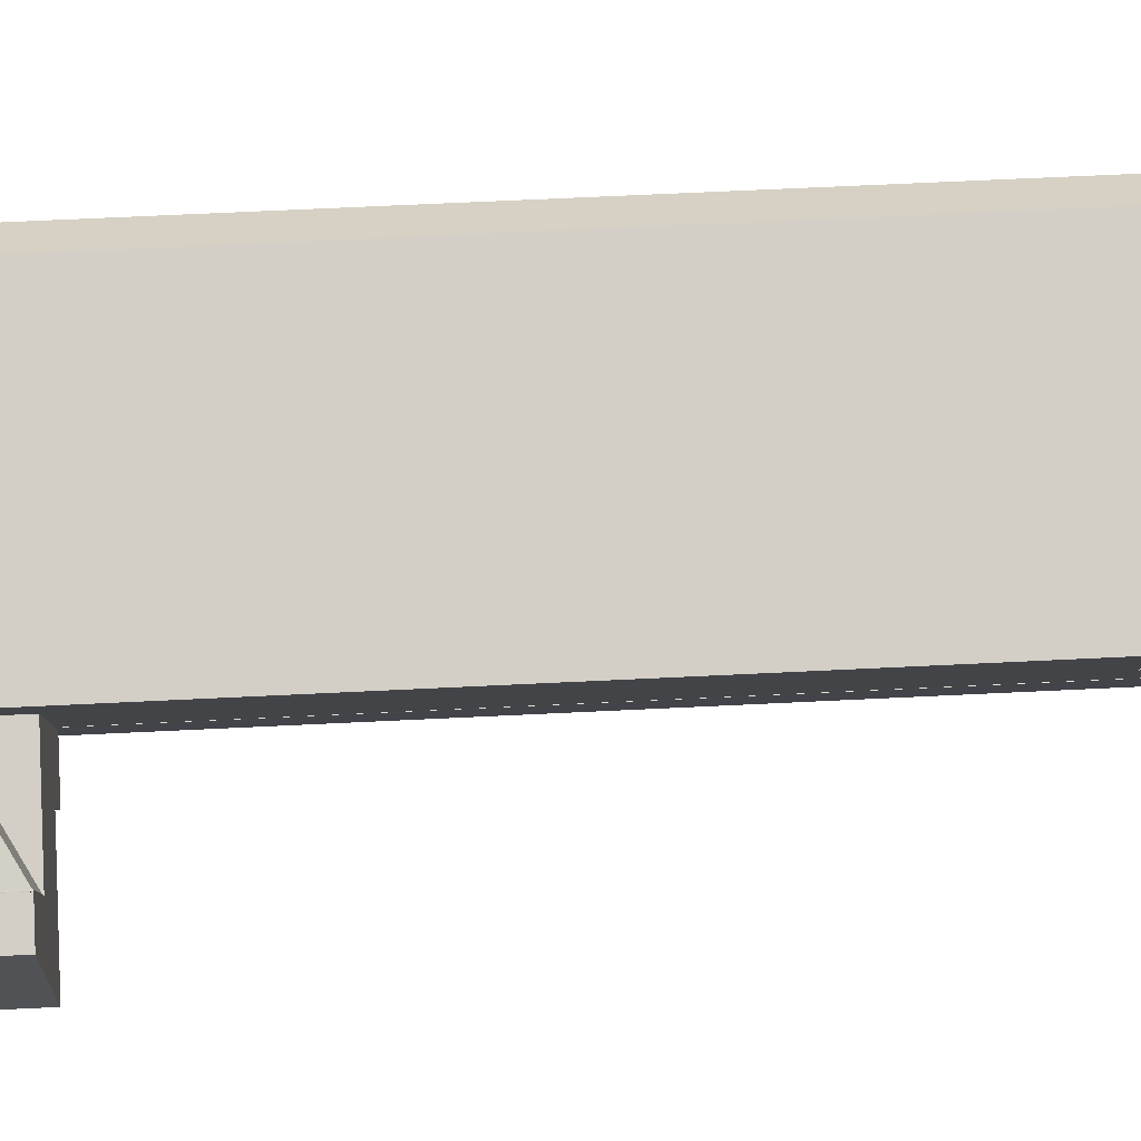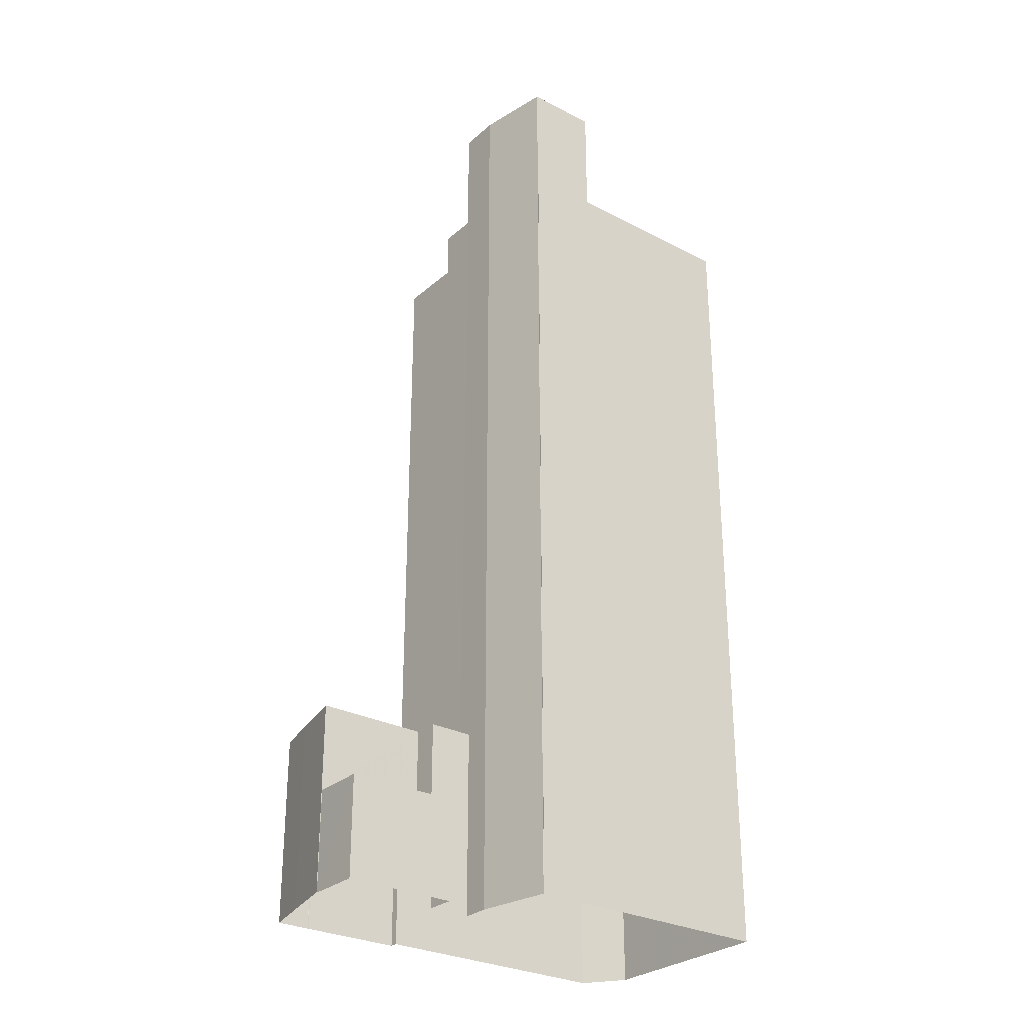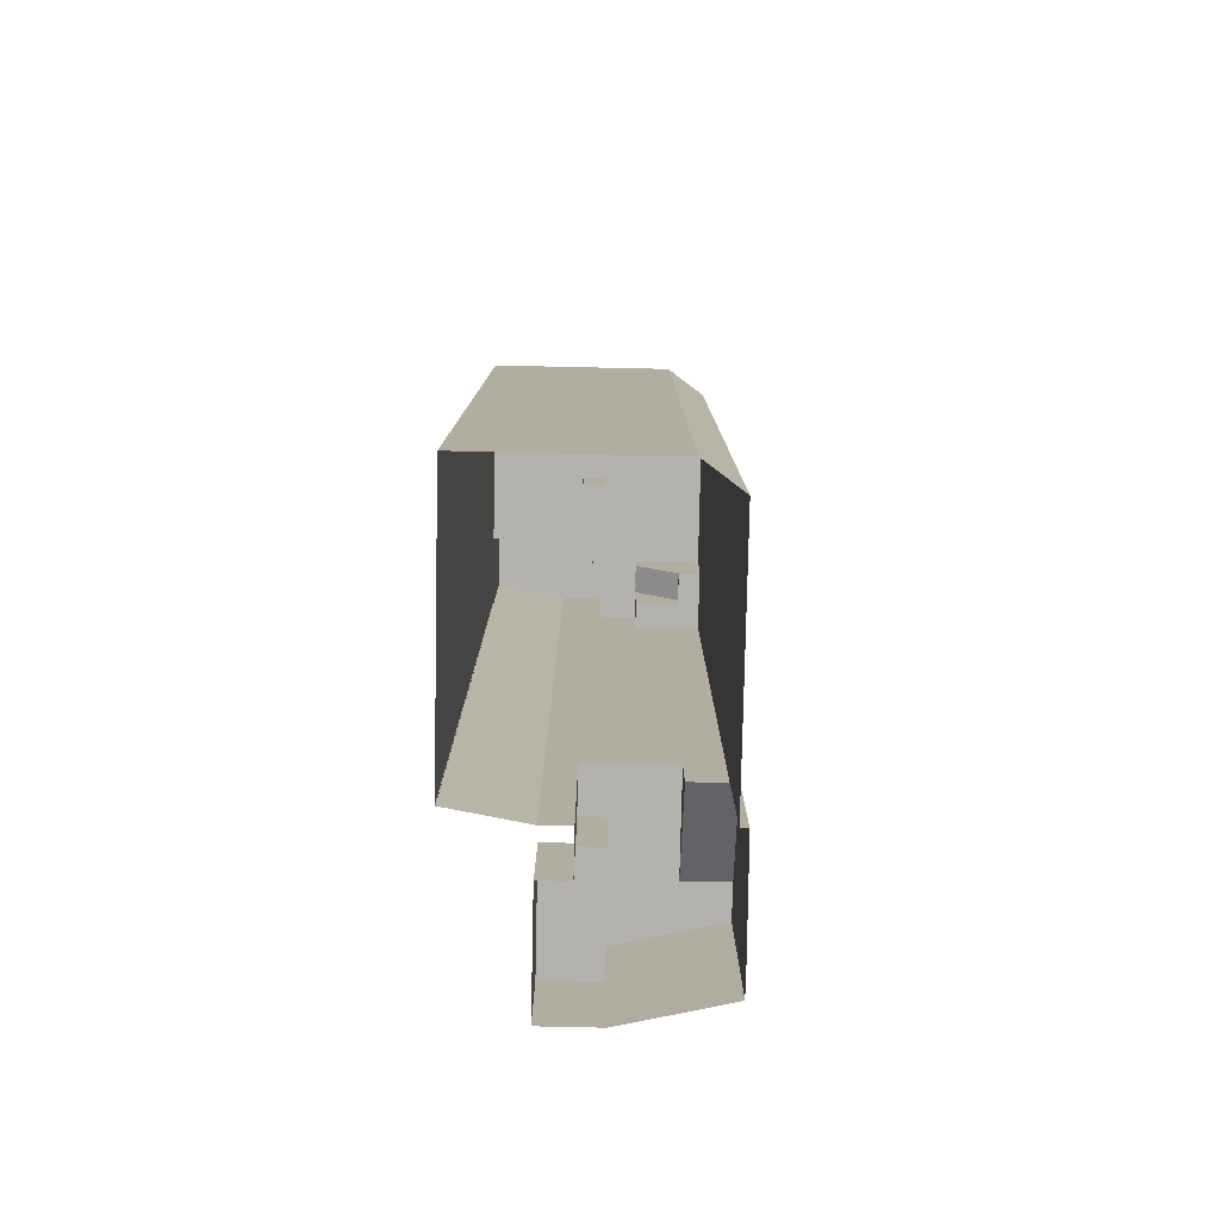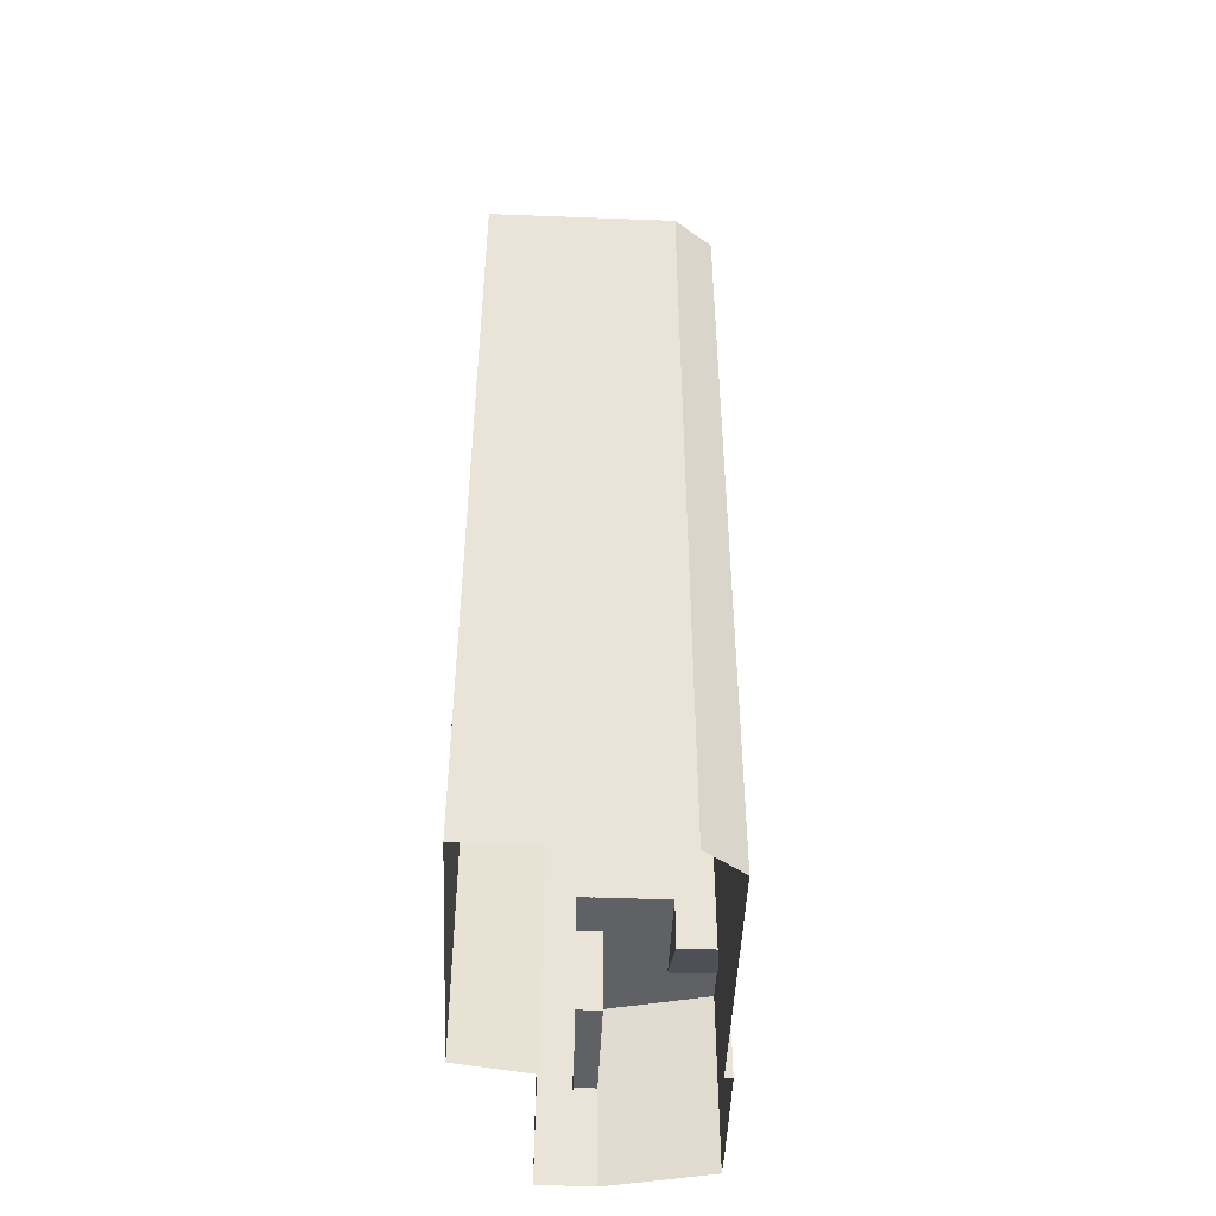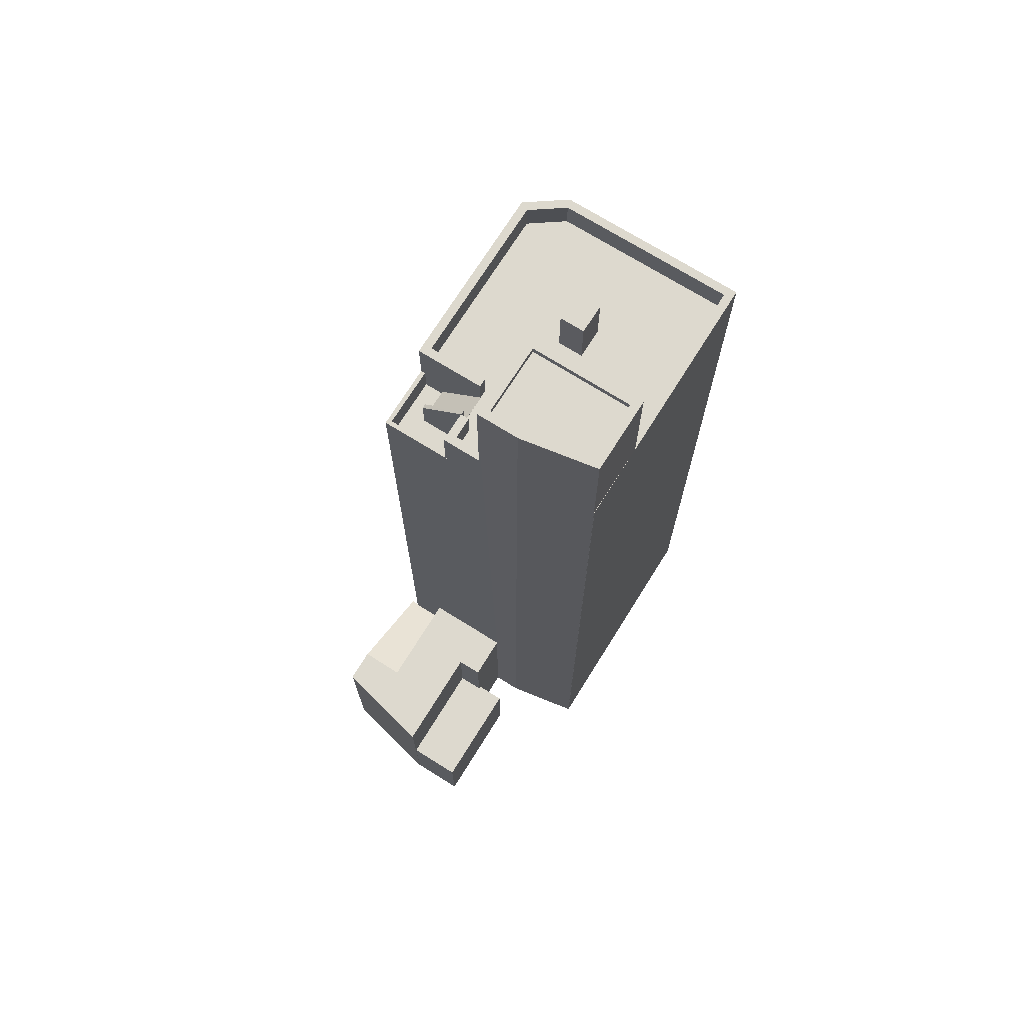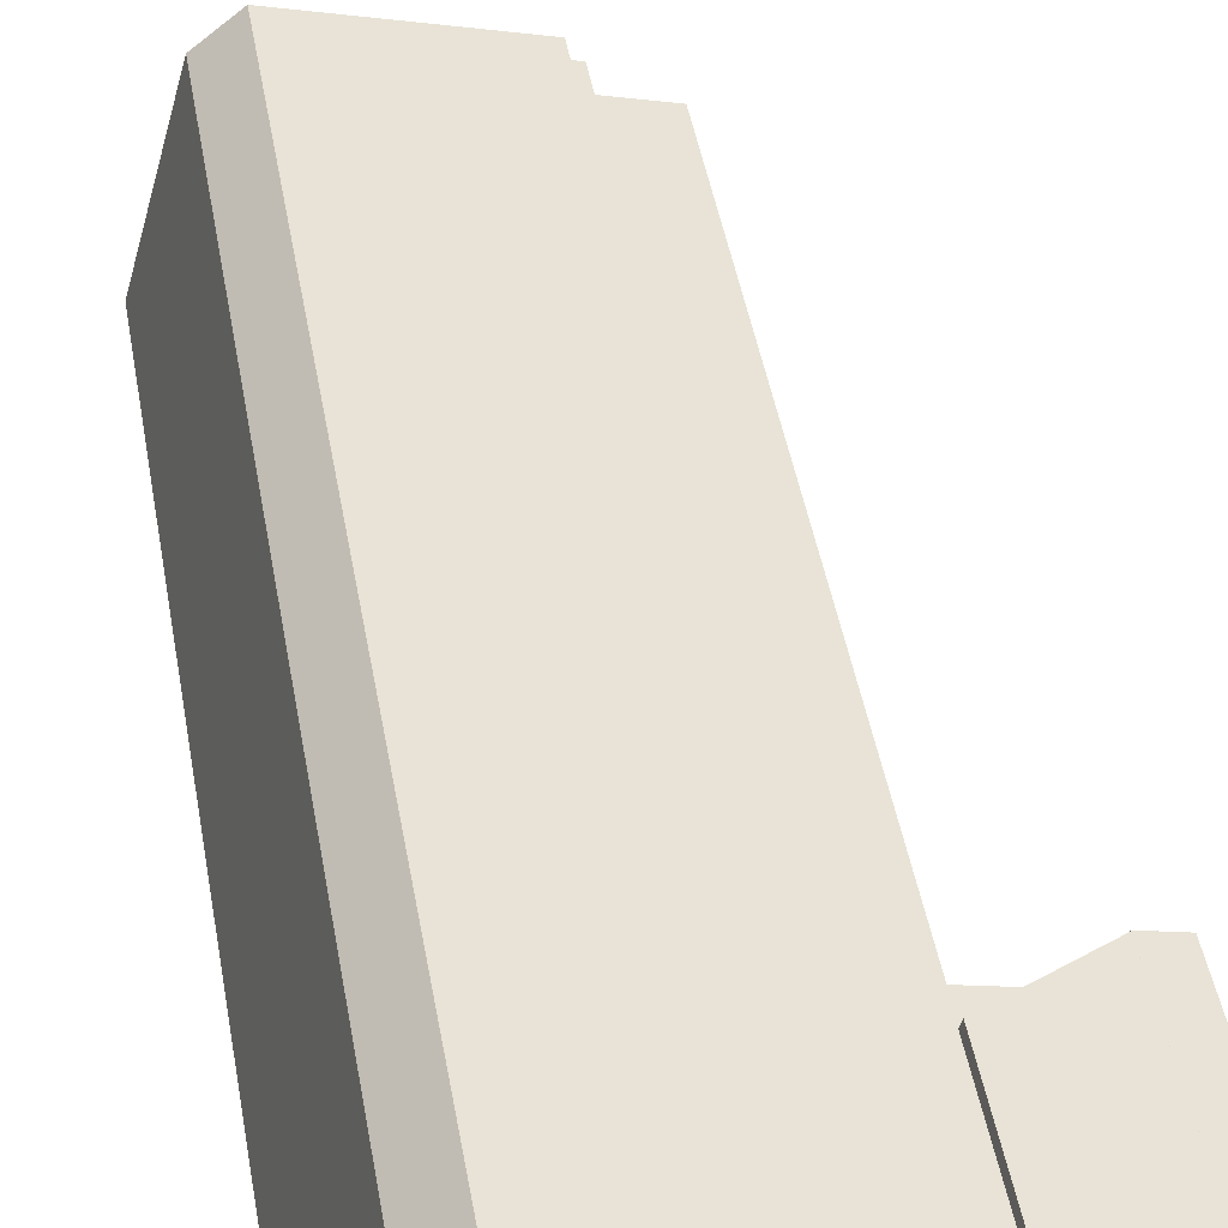
<metadata>
{"format":"obj","ext":"obj","renderer":"f3d","projection":"perspective","resolution":1024,"background":"white","views":[{"elev":66.2,"azim":-92.8,"up":"+Y"},{"elev":-28.6,"azim":-22.5,"up":"+Z"},{"elev":-79.7,"azim":104.2,"up":"+Z"},{"elev":-48.0,"azim":103.0,"up":"+Z"},{"elev":71.8,"azim":-42.6,"up":"+Z"},{"elev":47.3,"azim":169.8,"up":"+Y"}]}
</metadata>
<code>
v 1.206e+04 -1.53e+04 15.73
v 1.207e+04 -1.529e+04 15.73
v 1.207e+04 -1.53e+04 15.73
v 1.206e+04 -1.529e+04 15.73
v 1.206e+04 -1.53e+04 15.73
v 1.206e+04 -1.53e+04 15.73
v 1.206e+04 -1.529e+04 15.73
v 1.205e+04 -1.529e+04 15.73
v 1.206e+04 -1.529e+04 15.73
v 1.205e+04 -1.529e+04 15.73
v 1.205e+04 -1.529e+04 15.73
v 1.205e+04 -1.53e+04 15.73
v 1.206e+04 -1.53e+04 15.73
v 1.205e+04 -1.53e+04 15.73
v 1.205e+04 -1.53e+04 15.73
v 1.205e+04 -1.53e+04 15.73
v 1.206e+04 -1.53e+04 15.73
v 1.206e+04 -1.53e+04 15.73
v 1.206e+04 -1.53e+04 15.73
v 1.205e+04 -1.529e+04 15.73
v 1.205e+04 -1.529e+04 15.73
v 1.205e+04 -1.529e+04 15.73
v 1.206e+04 -1.53e+04 19.25
v 1.206e+04 -1.53e+04 19.25
v 1.205e+04 -1.53e+04 19.25
v 1.205e+04 -1.53e+04 19.25
v 1.206e+04 -1.53e+04 19.25
v 1.206e+04 -1.53e+04 19.25
v 1.206e+04 -1.53e+04 22.29
v 1.206e+04 -1.53e+04 22.29
v 1.206e+04 -1.53e+04 22.29
v 1.206e+04 -1.53e+04 22.29
v 1.205e+04 -1.53e+04 22.29
v 1.205e+04 -1.53e+04 22.29
v 1.205e+04 -1.53e+04 22.29
v 1.206e+04 -1.53e+04 22.29
v 1.206e+04 -1.53e+04 22.29
v 1.205e+04 -1.529e+04 22.29
v 1.206e+04 -1.529e+04 22.29
v 1.205e+04 -1.529e+04 22.29
v 1.206e+04 -1.529e+04 20.38
v 1.206e+04 -1.529e+04 20.38
v 1.206e+04 -1.529e+04 20.4
v 1.205e+04 -1.529e+04 22.27
v 1.205e+04 -1.53e+04 22.27
v 1.206e+04 -1.529e+04 20.39
v 1.205e+04 -1.529e+04 22.29
v 1.205e+04 -1.529e+04 22.28
v 1.205e+04 -1.529e+04 22.29
v 1.207e+04 -1.529e+04 44.07
v 1.206e+04 -1.53e+04 44.07
v 1.206e+04 -1.53e+04 44.07
v 1.207e+04 -1.53e+04 44.06
v 1.206e+04 -1.53e+04 44.07
v 1.206e+04 -1.53e+04 44.07
v 1.206e+04 -1.53e+04 44.07
v 1.206e+04 -1.53e+04 44.07
v 1.206e+04 -1.53e+04 44.07
v 1.206e+04 -1.53e+04 44.07
v 1.206e+04 -1.53e+04 44.07
v 1.206e+04 -1.53e+04 44.07
v 1.206e+04 -1.53e+04 44.07
v 1.206e+04 -1.529e+04 44.07
v 1.206e+04 -1.529e+04 44.07
v 1.207e+04 -1.529e+04 44.07
v 1.206e+04 -1.53e+04 44.07
v 1.206e+04 -1.53e+04 44.07
v 1.206e+04 -1.53e+04 44.07
v 1.206e+04 -1.53e+04 44.07
v 1.206e+04 -1.53e+04 44.07
v 1.206e+04 -1.53e+04 44.07
v 1.206e+04 -1.53e+04 45.07
v 1.206e+04 -1.53e+04 45.07
v 1.206e+04 -1.53e+04 45.07
v 1.206e+04 -1.53e+04 45.07
v 1.206e+04 -1.53e+04 45.07
v 1.206e+04 -1.53e+04 45.07
v 1.206e+04 -1.53e+04 45.07
v 1.206e+04 -1.53e+04 45.07
v 1.206e+04 -1.53e+04 45.07
v 1.206e+04 -1.53e+04 45.07
v 1.206e+04 -1.53e+04 45.07
v 1.206e+04 -1.53e+04 45.07
v 1.206e+04 -1.53e+04 45.07
v 1.206e+04 -1.53e+04 45.07
v 1.206e+04 -1.529e+04 45.07
v 1.206e+04 -1.529e+04 45.07
v 1.206e+04 -1.529e+04 45.07
v 1.207e+04 -1.53e+04 45.06
v 1.207e+04 -1.529e+04 45.07
v 1.206e+04 -1.529e+04 45.07
v 1.207e+04 -1.53e+04 45.06
v 1.206e+04 -1.53e+04 45.07
v 1.206e+04 -1.53e+04 45.07
v 1.207e+04 -1.529e+04 45.07
v 1.206e+04 -1.53e+04 46.09
v 1.206e+04 -1.53e+04 46.09
v 1.206e+04 -1.53e+04 46.09
v 1.206e+04 -1.53e+04 46.09
v 1.206e+04 -1.53e+04 44.06
v 1.206e+04 -1.529e+04 42.53
v 1.206e+04 -1.529e+04 42.53
v 1.206e+04 -1.53e+04 44.06
v 1.206e+04 -1.53e+04 44.08
v 1.206e+04 -1.53e+04 44.08
v 1.206e+04 -1.53e+04 45.08
v 1.206e+04 -1.53e+04 45.06
v 1.206e+04 -1.53e+04 45.06
v 1.206e+04 -1.529e+04 43.53
v 1.206e+04 -1.53e+04 45.08
v 1.206e+04 -1.529e+04 43.53
v 1.206e+04 -1.53e+04 42.34
v 1.206e+04 -1.529e+04 42.34
v 1.206e+04 -1.529e+04 42.34
v 1.206e+04 -1.529e+04 42.34
v 1.206e+04 -1.53e+04 42.34
v 1.206e+04 -1.529e+04 42.34
v 1.206e+04 -1.529e+04 43.34
v 1.206e+04 -1.529e+04 43.34
v 1.206e+04 -1.529e+04 43.34
v 1.206e+04 -1.529e+04 43.34
v 1.206e+04 -1.53e+04 43.34
v 1.206e+04 -1.53e+04 43.34
v 1.206e+04 -1.53e+04 43.34
v 1.206e+04 -1.53e+04 49.27
v 1.206e+04 -1.53e+04 49.27
v 1.206e+04 -1.53e+04 49.27
v 1.206e+04 -1.53e+04 49.27
v 1.206e+04 -1.53e+04 49.27
v 1.206e+04 -1.53e+04 49.27
v 1.206e+04 -1.53e+04 49.02
v 1.206e+04 -1.53e+04 49.02
v 1.206e+04 -1.53e+04 49.02
v 1.206e+04 -1.53e+04 49.02
v 1.206e+04 -1.53e+04 49.02
v 1.206e+04 -1.53e+04 49.27
v 1.206e+04 -1.53e+04 49.27
v 1.206e+04 -1.53e+04 49.27
v 1.206e+04 -1.53e+04 49.27
f 1 2 3
f 1 4 2
f 3 5 6
f 7 4 1
f 8 9 7
f 8 10 11
f 12 13 14
f 15 12 16
f 14 13 17
f 18 6 19
f 20 10 21
f 15 22 21
f 1 3 18
f 7 1 13
f 18 3 6
f 8 7 13
f 15 10 8
f 12 15 13
f 15 21 10
f 15 8 13
f 23 24 25
f 25 24 26
f 23 27 24
f 26 24 28
f 29 30 31
f 29 31 32
f 33 32 34
f 35 33 34
f 31 36 37
f 35 34 38
f 39 32 37
f 38 34 40
f 34 32 39
f 32 31 37
f 41 42 43
f 42 44 43
f 43 45 46
f 43 44 45
f 47 48 49
f 50 51 52
f 53 50 52
f 54 55 56
f 57 54 56
f 53 52 58
f 59 57 56
f 59 56 58
f 52 59 58
f 60 61 54
f 57 62 54
f 57 63 64
f 50 65 51
f 57 51 63
f 66 67 60
f 65 63 51
f 68 69 70
f 62 68 71
f 57 64 62
f 71 68 70
f 62 71 66
f 66 60 54
f 62 66 54
f 72 73 74
f 73 75 76
f 77 78 79
f 76 75 80
f 76 80 81
f 77 79 76
f 79 74 76
f 74 73 76
f 82 83 84
f 85 86 87
f 88 87 86
f 83 89 84
f 90 88 91
f 92 89 90
f 93 84 92
f 94 86 85
f 92 90 95
f 90 91 95
f 86 91 88
f 84 89 92
f 96 97 98
f 99 96 98
f 100 101 102
f 100 103 101
f 71 104 105
f 71 70 104
f 74 106 72
f 107 108 109
f 106 110 72
f 109 108 111
f 108 110 111
f 72 110 108
f 112 113 114
f 114 113 115
f 112 116 113
f 115 113 117
f 118 119 120
f 120 119 121
f 122 123 118
f 119 123 124
f 118 123 119
f 125 126 127
f 128 127 129
f 129 127 130
f 127 126 130
f 131 132 133
f 132 134 135
f 132 135 133
f 126 136 137
f 137 136 138
f 138 139 129
f 136 126 125
f 129 139 128
f 136 139 138
f 12 14 25
f 26 12 25
f 13 23 17
f 13 27 23
f 23 25 14
f 17 23 14
f 29 27 30
f 30 27 1
f 29 24 27
f 1 27 13
f 28 32 26
f 12 26 16
f 16 26 33
f 26 32 33
f 33 35 15
f 16 33 15
f 35 22 15
f 35 38 22
f 47 21 22
f 22 38 47
f 10 48 11
f 11 48 40
f 47 38 40
f 48 47 40
f 34 44 40
f 40 44 11
f 34 45 44
f 11 44 8
f 28 29 32
f 28 24 29
f 45 34 39
f 46 45 39
f 7 9 42
f 41 7 42
f 21 49 20
f 21 47 49
f 8 42 9
f 8 44 42
f 48 20 49
f 48 10 20
f 87 88 120
f 43 118 120
f 41 88 4
f 43 120 41
f 41 4 7
f 120 88 41
f 4 90 2
f 4 88 90
f 89 3 2
f 90 89 2
f 89 83 5
f 3 89 5
f 83 82 6
f 5 83 6
f 117 101 115
f 115 101 121
f 87 120 121
f 121 101 103
f 68 121 103
f 85 87 68
f 68 87 121
f 75 123 122
f 75 122 80
f 122 36 80
f 122 37 36
f 124 116 112
f 108 107 73
f 107 116 124
f 75 124 123
f 73 107 75
f 107 124 75
f 100 69 68
f 103 100 68
f 72 108 73
f 67 77 60
f 67 78 77
f 94 85 68
f 62 94 68
f 94 62 64
f 86 94 64
f 91 64 63
f 91 86 64
f 95 63 65
f 95 91 63
f 53 92 50
f 50 95 65
f 50 92 95
f 58 92 53
f 58 93 92
f 61 76 54
f 76 81 54
f 81 55 54
f 77 61 60
f 77 76 61
f 51 98 97
f 52 51 97
f 59 52 97
f 96 59 97
f 57 59 96
f 99 57 96
f 98 57 99
f 98 51 57
f 66 105 104
f 66 104 67
f 104 110 78
f 78 110 106
f 78 106 79
f 67 104 78
f 74 79 106
f 116 107 109
f 113 116 109
f 104 69 110
f 110 69 111
f 102 111 100
f 70 69 104
f 111 69 100
f 109 111 102
f 109 102 113
f 102 117 113
f 102 101 117
f 66 71 105
f 124 114 119
f 124 112 114
f 121 119 114
f 115 121 114
f 46 39 43
f 43 39 118
f 118 39 122
f 39 37 122
f 130 30 129
f 129 30 18
f 130 31 30
f 18 30 1
f 84 137 82
f 6 82 19
f 19 82 138
f 82 137 138
f 138 18 19
f 138 129 18
f 36 31 80
f 31 130 80
f 55 81 56
f 56 81 126
f 81 130 126
f 80 130 81
f 137 84 93
f 137 93 126
f 93 56 126
f 93 58 56
f 128 134 132
f 128 139 134
f 128 132 131
f 127 128 131
f 125 131 133
f 125 127 131
f 125 133 135
f 136 125 135
f 136 135 134
f 139 136 134

</code>
